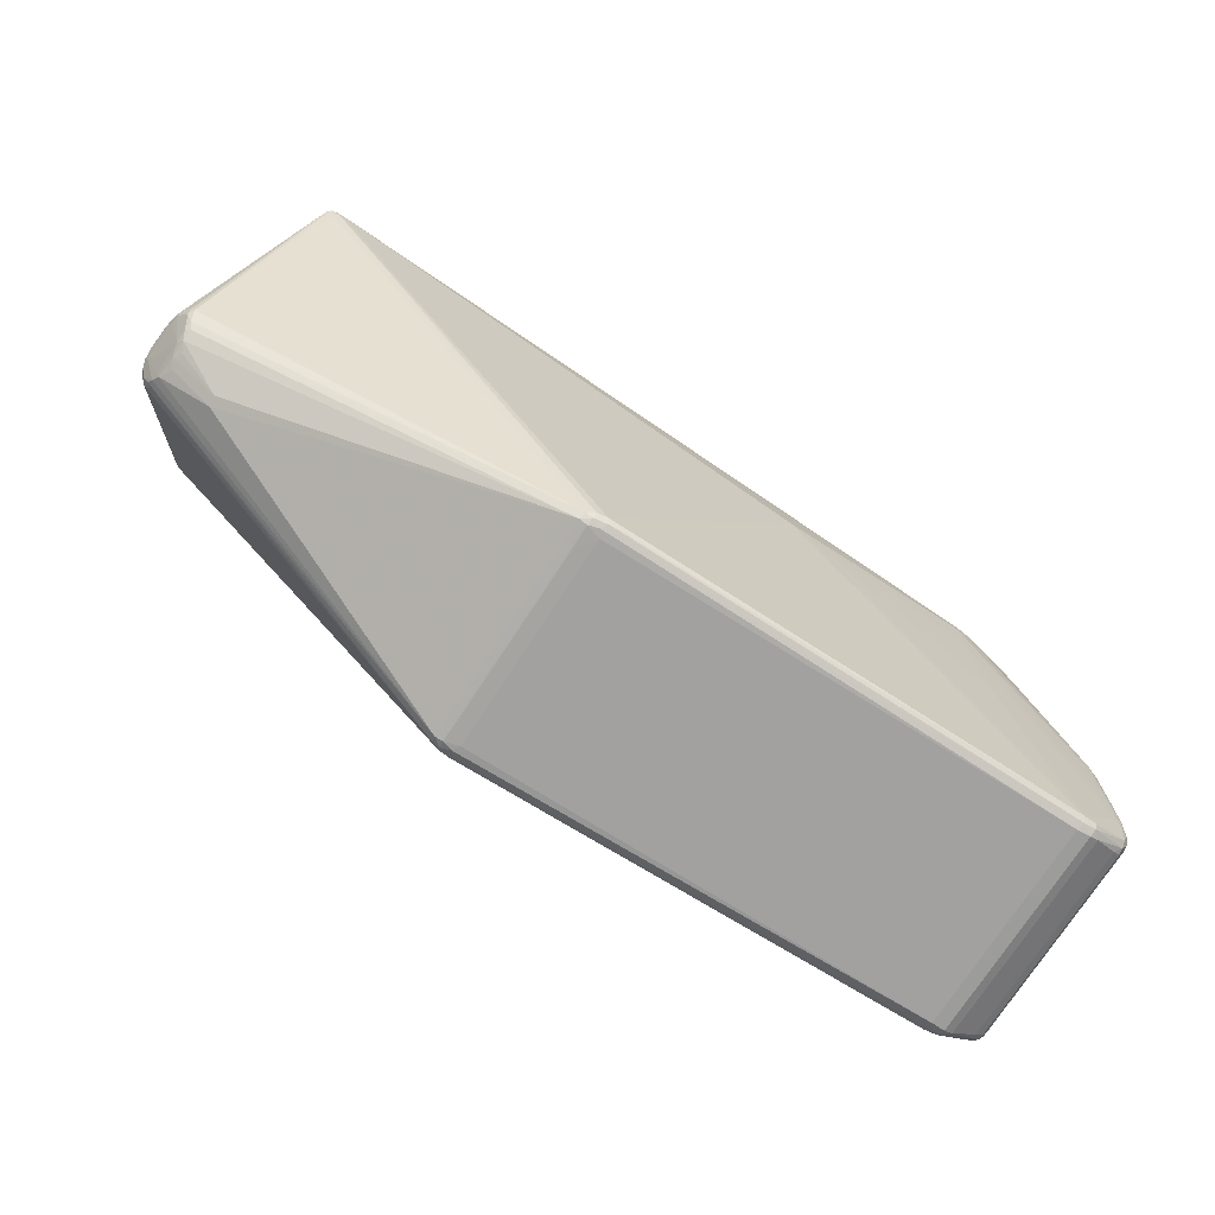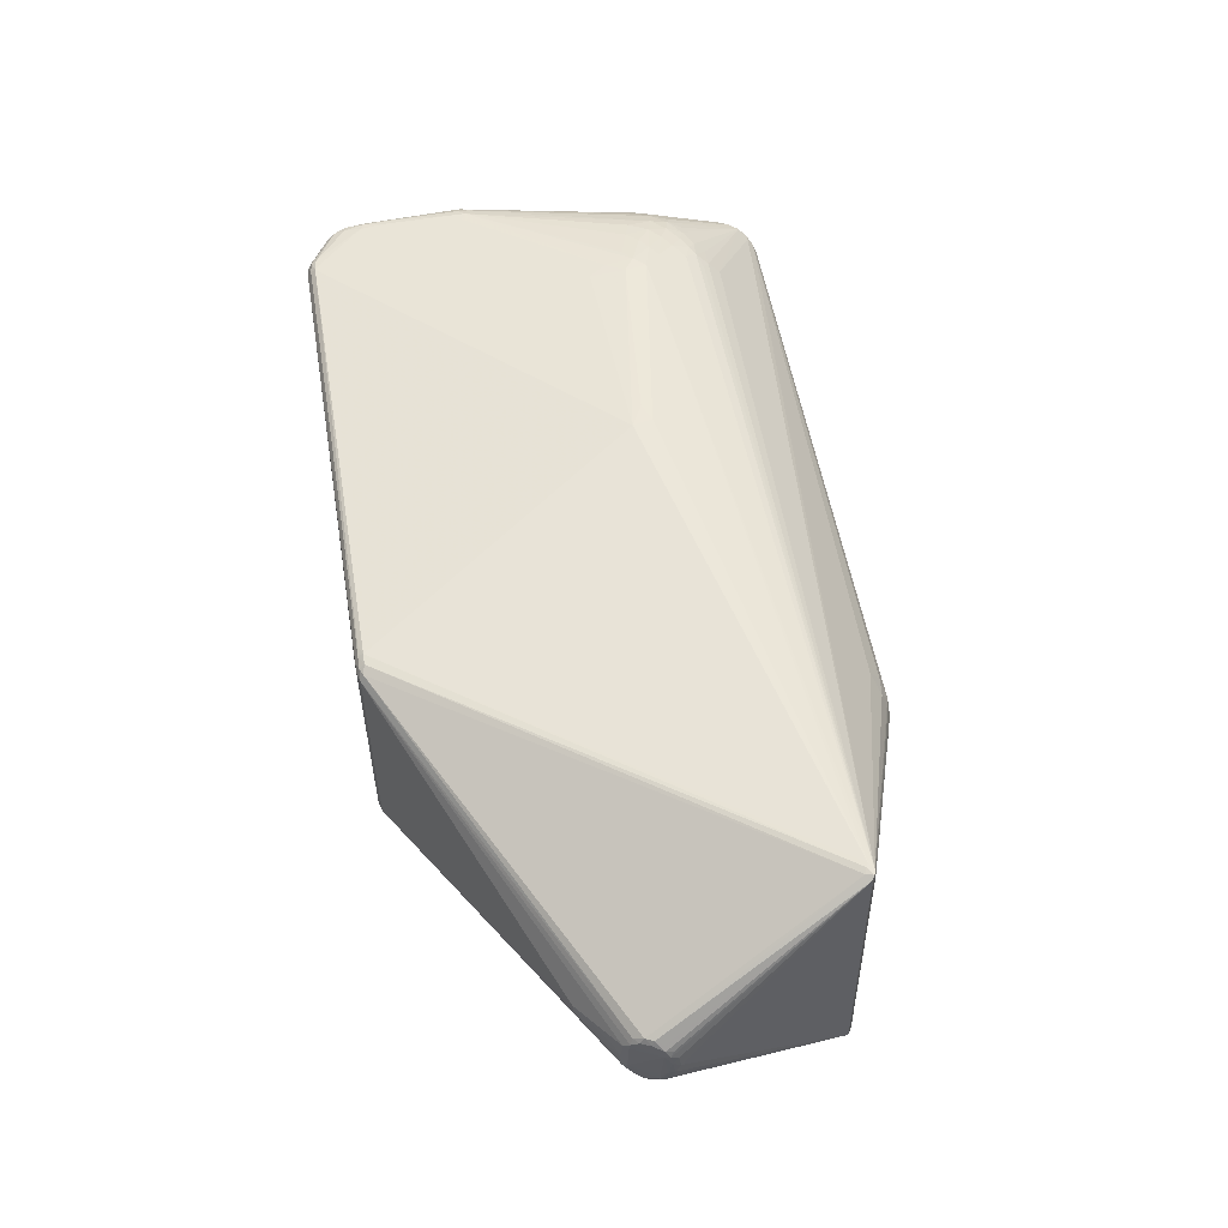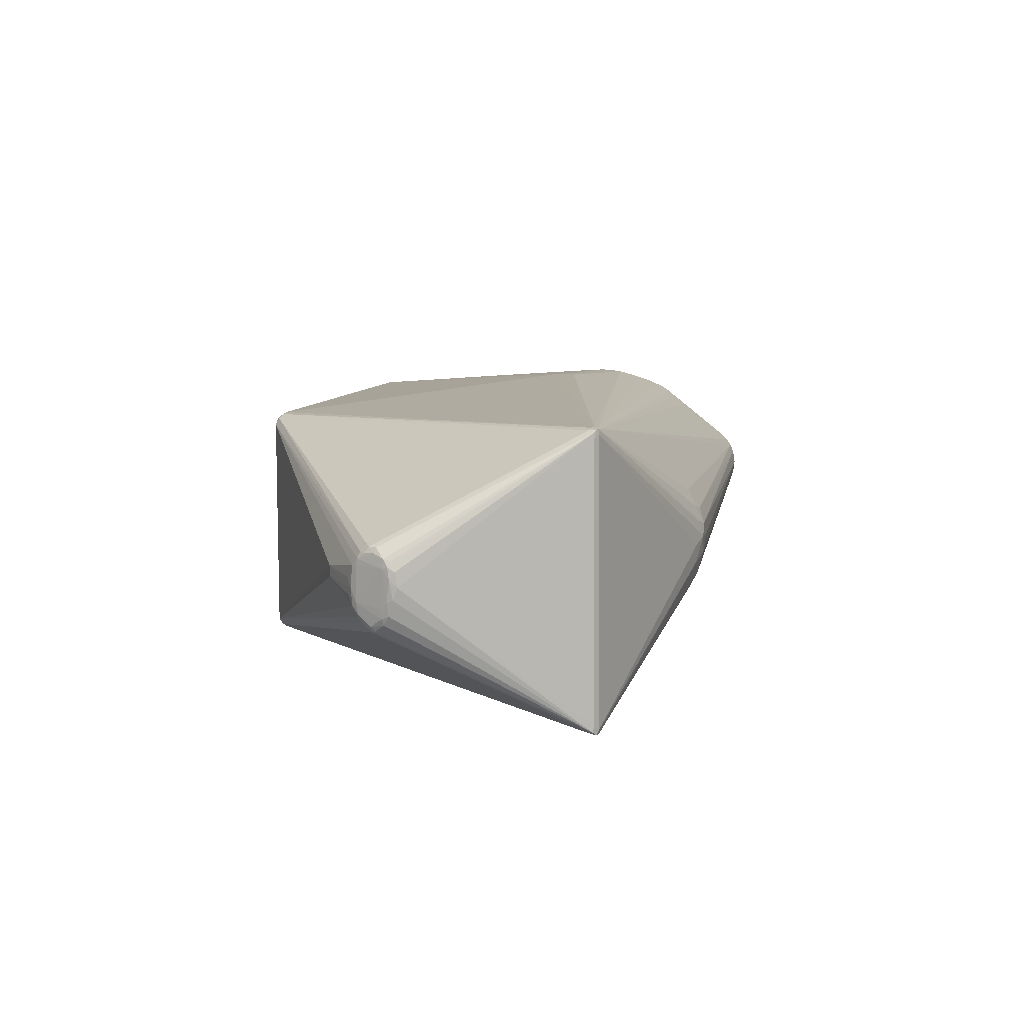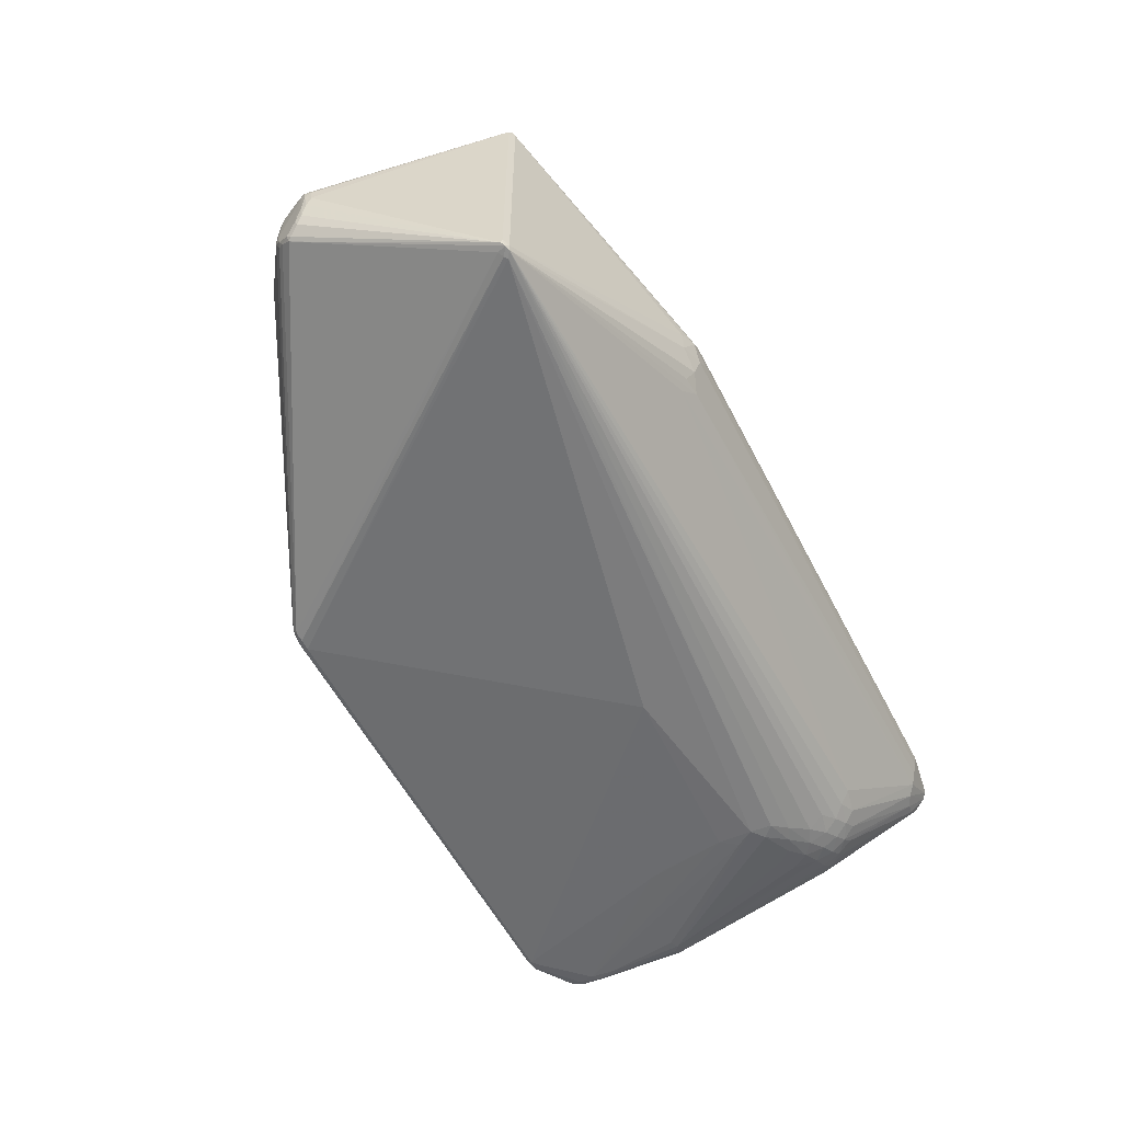
<metadata>
{"format":"obj","ext":"obj","renderer":"f3d","projection":"perspective","resolution":1024,"background":"white","views":[{"elev":-73.7,"azim":146.4,"up":"+Y"},{"elev":54.3,"azim":77.2,"up":"+Z"},{"elev":8.9,"azim":96.9,"up":"+Z"},{"elev":-57.3,"azim":114.2,"up":"+Z"}]}
</metadata>
<code>
v -0.07475 0.06955 0.1633
v 0.2021 0.2238 0.05827
v 0.2298 0.2366 0.02694
v 0.2198 0.228 -0.04898
v 0.2122 0.2423 -0.01071
v 0.5152 -0.09697 -0.01932
v 0.5167 -0.09633 0.02213
v 0.5227 -0.07827 0.04201
v 0.5252 -0.07219 -0.04221
v 0.5351 -0.06189 0.0323
v 0.5385 -0.05571 0.01178
v -0.4049 -0.2349 -0.1176
v -0.3913 -0.2279 -0.129
v -0.4481 -0.2059 -0.1182
v -0.4555 -0.18 -0.1222
v -0.4556 -0.06833 -0.1219
v -0.4231 -0.061 -0.1378
v -0.4418 -0.05058 -0.1322
v -0.4106 0.1183 -0.1195
v -0.3042 0.1039 -0.153
v -0.3731 0.1141 -0.1375
v -0.4276 0.1432 -0.09538
v -0.3797 0.1602 -0.1254
v -0.3442 0.1441 -0.1393
v -0.4014 0.1693 -0.1084
v -0.3371 0.1802 -0.1224
v -0.3678 0.1917 -0.1078
v -0.3203 0.2035 -0.1016
v -0.3173 0.1649 0.1314
v -0.408 -0.2352 0.1116
v -0.4512 -0.2063 0.1111
v -0.4587 -0.1804 0.115
v -0.4588 -0.06873 0.1151
v -0.4268 -0.06146 0.1318
v -0.4453 -0.05101 0.1258
v -0.4137 0.118 0.1145
v -0.3092 0.1038 0.1508
v -0.376 0.1142 0.1338
v -0.3831 0.1599 0.1214
v -0.3484 0.1446 0.1361
v -0.3462 0.1809 0.1196
v 0.1353 -0.2578 -0.1265
v 0.1328 -0.2582 0.1301
v -0.4382 0.2353 0.05212
v -0.4125 0.2633 0.04383
v -0.4076 0.2729 0.02629
v -0.4013 0.2694 -0.01188
v -0.4173 0.2561 -0.02999
v -0.4455 0.2481 -0.02528
v -0.4491 0.27 0.006615
v 0.4688 0.1322 -0.1529
v 0.4638 0.1364 -0.1562
v 0.4583 0.1338 0.1546
v 0.4671 0.1394 0.1535
v -0.09537 0.04059 0.1624
v -0.07449 0.05119 -0.1593
v -0.07015 0.04805 0.1645
v -0.09508 0.06251 0.1632
v 0.2151 0.2203 -0.06155
v 0.2198 0.2322 0.04231
v 0.1978 0.2304 -0.04777
v 0.1974 0.2371 0.03696
v 0.2117 0.2423 0.02152
v 0.2248 0.2421 0.009182
v 0.2429 0.2356 0.002516
v 0.1974 0.2442 0.005466
v 0.2391 0.2349 -0.01843
v 0.2153 0.2363 -0.03305
v 0.463 -0.1309 0.01111
v 0.4643 -0.13 0.000225
v 0.509 -0.1023 0.008427
v 0.5152 -0.09852 -0.001144
v 0.5088 -0.1022 -0.009689
v 0.5197 -0.09226 0.002836
v 0.5193 -0.0928 -0.01411
v 0.5192 -0.09057 -0.02703
v 0.5145 -0.09246 -0.03048
v 0.5177 -0.0879 0.03637
v 0.5235 -0.08294 0.03564
v 0.5204 -0.09048 0.02941
v 0.519 -0.08597 -0.03544
v 0.5219 -0.07594 -0.04395
v 0.5252 -0.07721 -0.03793
v 0.5311 -0.06141 0.03797
v 0.5272 -0.07009 0.04213
v 0.5329 -0.06472 -0.02788
v 0.5316 -0.06243 -0.03455
v 0.5357 -0.06283 0.02267
v 0.5378 -0.0573 0.02473
v 0.5366 -0.05859 -0.01035
v 0.5332 -0.06518 -0.01801
v 0.5357 -0.05451 0.03036
v 0.5376 -0.05205 -0.00852
v 0.5351 -0.05688 -0.02488
v 0.5379 -0.0501 0.02008
v 0.5379 -0.04755 0.004474
v 0.52 -0.0915 0.02246
v 0.5289 -0.07278 0.03671
v -0.3941 -0.2328 -0.1244
v -0.4062 -0.2303 -0.1247
v -0.4146 -0.2301 -0.1174
v -0.39 -0.2369 -0.1165
v -0.3984 -0.2218 -0.1291
v -0.4058 -0.2251 -0.128
v -0.4408 -0.2132 -0.1126
v -0.4489 -0.2074 -0.1113
v -0.4479 -0.1991 -0.124
v -0.4542 -0.1958 -0.1198
v -0.453 -0.1854 -0.1254
v -0.4459 -0.1881 -0.1278
v -0.4569 -0.1818 -0.116
v -0.4544 -0.1979 -0.113
v -0.4415 -0.1703 -0.1306
v -0.4557 -0.1567 -0.1222
v -0.4487 -0.166 -0.1297
v -0.4418 -0.1436 -0.1321
v -0.4529 -0.1616 -0.127
v -0.4475 -0.1367 -0.1308
v -0.4586 -0.07051 -0.1129
v -0.4335 -0.0678 -0.1364
v -0.4415 -0.06247 -0.1338
v -0.4324 -0.05561 -0.1368
v -0.4501 -0.05913 -0.1283
v -0.4562 -0.05589 -0.1198
v -0.4585 -0.0598 -0.1116
v -0.3139 -0.04035 -0.1455
v -0.3068 -0.02077 -0.1471
v -0.2897 0.05341 -0.1528
v -0.3018 0.07256 -0.1532
v -0.2878 0.09191 -0.155
v -0.3535 0.1061 -0.1427
v -0.3236 0.1253 -0.1467
v -0.3395 0.1181 -0.1448
v -0.4306 0.1259 -0.09731
v -0.2912 0.1154 -0.1524
v -0.3598 0.1333 -0.139
v -0.3788 0.1408 -0.1323
v -0.3953 0.1441 -0.1241
v -0.4206 0.1358 -0.1077
v -0.3075 0.1317 -0.1465
v -0.326 0.1511 -0.1387
v -0.363 0.1547 -0.1326
v -0.4071 0.1491 -0.1147
v -0.4156 0.1556 -0.1037
v -0.3919 0.1648 -0.1177
v -0.3442 0.1648 -0.1313
v -0.3191 0.1693 -0.1297
v -0.3607 0.1725 -0.1244
v -0.3539 0.1876 -0.1153
v -0.3744 0.1779 -0.1173
v -0.3859 0.1817 -0.1089
v -0.327 0.1922 -0.113
v -0.3468 0.1988 -0.1058
v -0.3084 0.1829 0.121
v -0.3172 0.1901 0.1155
v -0.3133 0.2024 0.1043
v -0.3931 -0.2373 0.1109
v -0.3973 -0.2332 0.1187
v -0.4095 -0.2307 0.1186
v -0.3947 -0.2284 0.1233
v -0.4177 -0.2305 0.1111
v -0.4018 -0.2222 0.1233
v -0.4092 -0.2256 0.122
v -0.4437 -0.2136 0.1056
v -0.4518 -0.2077 0.1041
v -0.4573 -0.1961 0.1126
v -0.4562 -0.1858 0.1183
v -0.4511 -0.1995 0.117
v -0.4492 -0.1885 0.1208
v -0.4599 -0.1822 0.1087
v -0.4573 -0.1983 0.1058
v -0.445 -0.1707 0.1238
v -0.4589 -0.1571 0.1151
v -0.4521 -0.1664 0.1227
v -0.4452 -0.144 0.1254
v -0.4562 -0.162 0.12
v -0.451 -0.1371 0.124
v -0.4615 -0.07088 0.106
v -0.4371 -0.06825 0.1302
v -0.4451 -0.06291 0.1273
v -0.436 -0.05606 0.1306
v -0.4534 -0.05955 0.1216
v -0.4593 -0.05629 0.1129
v -0.4614 -0.06017 0.1047
v -0.3177 -0.04084 0.1425
v -0.3107 -0.02126 0.1444
v -0.2935 0.05329 0.1508
v -0.3059 0.07228 0.1511
v -0.292 0.09163 0.1533
v -0.3232 0.09511 0.1481
v -0.2969 0.1157 0.1504
v -0.3819 0.1406 0.1284
v -0.3985 0.1438 0.1196
v -0.4234 0.1355 0.1025
v -0.3156 0.134 0.1436
v -0.2989 0.1423 0.1408
v -0.3628 0.1335 0.1357
v -0.3665 0.1546 0.129
v -0.4101 0.1487 0.1099
v -0.395 0.1644 0.1133
v -0.3646 0.1724 0.1208
v -0.3494 0.1658 0.1278
v -0.3777 0.1776 0.1134
v -0.3394 0.1921 0.1116
v -0.3565 0.1068 0.1397
v -0.3428 0.1186 0.1421
v -0.3288 0.126 0.1439
v -0.3337 0.1538 0.1352
v -0.3352 0.1724 0.127
v -0.3259 0.1783 0.1242
v 0.1261 -0.2657 -0.1181
v 0.1359 -0.2633 -0.1223
v 0.1221 -0.2622 -0.1243
v 0.1114 -0.2606 -0.1253
v 0.124 -0.2568 -0.128
v 0.144 -0.2604 -0.122
v 0.1456 -0.2642 -0.1151
v 0.1371 -0.2663 -0.1148
v 0.1216 -0.2661 -0.1105
v 0.136 -0.2664 -0.09146
v 0.4641 0.1421 0.1486
v 0.1238 -0.2662 0.1213
v 0.1196 -0.2627 0.1275
v 0.1335 -0.2638 0.1258
v 0.1089 -0.2611 0.1282
v 0.1215 -0.2573 0.1313
v 0.1433 -0.2646 0.1189
v 0.1415 -0.2609 0.1258
v 0.1349 -0.2667 0.1184
v 0.1194 -0.2665 0.1136
v 0.1344 -0.2667 0.09498
v -0.4438 0.2228 0.04851
v -0.4464 0.2238 0.04419
v -0.4424 0.2362 0.04621
v -0.4309 0.2454 0.05317
v -0.4344 0.2471 0.04928
v -0.4239 0.2551 0.05098
v -0.419 0.2631 0.04362
v -0.4099 0.2691 0.03633
v -0.4022 0.2721 0.02817
v -0.4165 0.2677 0.03526
v -0.4002 0.2751 0.01297
v -0.3988 0.2733 -0.001011
v -0.4093 0.2636 -0.02154
v -0.4319 0.2506 -0.02996
v -0.4554 0.251 -0.01478
v -0.4586 0.257 -0.004067
v -0.4547 0.2652 0.001471
v -0.4547 0.2609 0.003916
v -0.4479 0.2692 0.003629
v 0.4602 0.1395 -0.1567
v 0.4761 0.1388 -0.1513
v 0.4726 0.142 -0.1548
v 0.4678 0.1438 -0.1555
v 0.4756 0.1401 -0.1442
v 0.4695 0.1447 -0.1499
v 0.4546 0.1369 0.1551
v 0.4643 0.1319 0.1527
v 0.4623 0.1412 0.1541
v 0.4704 0.1375 0.1429
v 0.4707 0.1362 0.15
f 8 85 258
f 10 80 88
f 259 210 29
f 259 156 155
f 127 128 56
f 56 126 127
f 127 126 128
f 124 247 246
f 231 220 218
f 80 78 227
f 69 71 7
f 80 227 7
f 7 227 69
f 98 80 10
f 10 85 98
f 98 85 8
f 43 258 53
f 8 258 228
f 228 258 43
f 228 78 8
f 228 227 78
f 54 258 85
f 54 221 259
f 260 221 54
f 54 53 258
f 72 69 70
f 72 71 69
f 72 7 71
f 214 213 99
f 211 102 99
f 99 213 211
f 214 99 13
f 104 103 13
f 13 126 56
f 13 103 126
f 255 221 260
f 196 195 259
f 259 29 196
f 196 29 195
f 154 210 259
f 259 155 154
f 154 155 210
f 237 155 156
f 184 247 178
f 246 247 248
f 247 249 248
f 178 247 119
f 219 220 231
f 219 102 211
f 211 218 219
f 219 218 220
f 212 213 42
f 212 218 211
f 211 213 212
f 79 98 8
f 80 98 79
f 8 78 79
f 79 78 80
f 43 53 226
f 84 85 10
f 260 54 261
f 10 92 261
f 261 84 10
f 261 54 85
f 85 84 261
f 34 188 181
f 259 195 191
f 7 72 74
f 104 13 100
f 100 13 99
f 56 251 215
f 214 13 215
f 215 13 56
f 42 213 215
f 215 213 214
f 126 103 113
f 128 126 113
f 113 103 104
f 104 110 113
f 254 251 135
f 96 255 260
f 260 261 96
f 96 261 95
f 96 95 11
f 221 255 256
f 210 155 204
f 155 237 204
f 210 204 41
f 41 204 237
f 181 188 37
f 165 171 112
f 194 182 36
f 36 199 194
f 233 249 247
f 233 248 249
f 150 245 27
f 151 245 150
f 244 61 59
f 59 28 244
f 59 61 254
f 254 28 59
f 47 61 244
f 61 47 68
f 68 47 243
f 259 221 3
f 221 64 3
f 246 248 49
f 49 248 245
f 245 151 49
f 250 47 244
f 243 47 250
f 56 128 130
f 130 251 56
f 130 135 251
f 129 130 128
f 128 113 129
f 129 113 116
f 144 139 246
f 143 139 144
f 246 49 144
f 144 25 143
f 144 49 25
f 134 124 246
f 134 139 124
f 247 124 125
f 125 119 247
f 124 119 125
f 73 72 70
f 70 6 73
f 73 6 72
f 216 82 81
f 216 212 42
f 42 51 216
f 216 51 82
f 227 228 224
f 224 228 43
f 69 227 217
f 70 69 217
f 217 6 70
f 218 212 217
f 212 216 217
f 57 226 257
f 257 226 53
f 257 1 57
f 257 54 259
f 53 54 257
f 259 191 257
f 257 191 1
f 95 261 89
f 89 261 92
f 89 92 10
f 11 95 89
f 89 88 11
f 10 88 89
f 179 34 181
f 181 180 179
f 172 185 188
f 230 219 231
f 80 7 97
f 7 74 97
f 97 88 80
f 97 74 88
f 72 6 75
f 75 74 72
f 88 74 75
f 52 51 42
f 42 215 52
f 52 215 251
f 255 96 252
f 88 75 91
f 91 75 86
f 14 100 101
f 12 99 102
f 12 100 99
f 101 100 12
f 65 64 221
f 221 256 65
f 203 237 39
f 189 37 188
f 1 191 189
f 191 37 189
f 207 40 197
f 207 37 191
f 207 191 195
f 195 40 207
f 197 40 198
f 198 192 197
f 39 192 198
f 40 202 198
f 38 192 181
f 197 192 38
f 181 205 38
f 38 205 197
f 36 182 35
f 35 182 180
f 35 180 181
f 181 192 35
f 171 165 166
f 248 233 234
f 33 176 182
f 48 27 245
f 48 250 244
f 245 248 48
f 248 250 48
f 142 137 23
f 137 142 136
f 23 137 138
f 26 147 146
f 254 147 26
f 254 61 4
f 4 68 254
f 61 68 4
f 67 256 254
f 254 68 67
f 64 65 67
f 67 65 256
f 63 3 64
f 63 66 242
f 64 66 63
f 259 3 63
f 63 60 259
f 25 49 145
f 145 49 151
f 145 151 150
f 150 23 145
f 23 138 145
f 143 25 145
f 145 138 143
f 242 243 50
f 243 250 50
f 50 250 248
f 248 234 50
f 115 113 110
f 116 113 115
f 115 118 116
f 135 130 20
f 246 139 22
f 22 134 246
f 139 134 22
f 171 166 170
f 227 224 229
f 229 224 222
f 231 218 229
f 229 230 231
f 222 230 229
f 218 217 229
f 229 217 227
f 76 75 6
f 77 216 81
f 77 217 216
f 81 76 77
f 6 217 77
f 77 76 6
f 188 185 187
f 57 189 187
f 187 189 188
f 160 226 57
f 188 34 175
f 175 172 188
f 34 179 175
f 82 51 253
f 253 252 82
f 51 52 253
f 253 251 254
f 253 52 251
f 254 256 253
f 253 256 255
f 255 252 253
f 82 252 9
f 106 165 112
f 181 37 190
f 190 205 181
f 197 205 206
f 206 207 197
f 37 207 206
f 206 190 37
f 205 190 206
f 57 1 58
f 58 189 57
f 1 189 58
f 210 41 209
f 209 29 210
f 193 200 199
f 193 199 36
f 193 192 39
f 39 200 193
f 36 35 193
f 193 35 192
f 201 198 202
f 201 203 39
f 39 198 201
f 201 41 237
f 237 203 201
f 201 209 41
f 202 209 201
f 31 166 165
f 31 161 159
f 174 176 167
f 172 175 174
f 183 33 182
f 182 194 183
f 194 234 183
f 247 184 183
f 183 233 247
f 183 184 178
f 178 33 183
f 44 194 199
f 44 234 194
f 27 48 153
f 244 28 153
f 153 48 244
f 146 147 141
f 141 147 254
f 130 129 122
f 122 20 130
f 148 26 146
f 146 142 148
f 148 23 150
f 148 142 23
f 64 67 5
f 5 67 68
f 5 66 64
f 5 68 243
f 5 243 242
f 242 66 5
f 259 60 2
f 259 2 239
f 107 110 104
f 104 100 107
f 100 14 107
f 16 119 124
f 118 115 117
f 131 136 133
f 133 122 131
f 20 122 133
f 135 20 132
f 132 133 136
f 20 133 132
f 32 166 167
f 32 170 166
f 167 176 32
f 178 170 32
f 101 161 164
f 164 31 165
f 161 31 164
f 101 12 30
f 30 161 101
f 159 161 30
f 57 187 55
f 55 160 57
f 185 160 55
f 185 172 162
f 162 160 185
f 86 75 83
f 75 76 83
f 83 76 81
f 81 82 83
f 82 9 83
f 93 252 96
f 93 94 252
f 93 96 11
f 87 94 86
f 86 83 87
f 87 83 9
f 87 9 252
f 252 94 87
f 105 14 101
f 105 106 14
f 101 164 105
f 165 106 105
f 105 164 165
f 208 202 40
f 208 209 202
f 208 40 195
f 195 29 208
f 29 209 208
f 167 166 168
f 166 31 168
f 168 31 159
f 177 175 179
f 177 174 175
f 177 179 180
f 176 174 177
f 180 182 177
f 182 176 177
f 232 234 233
f 233 183 232
f 232 183 234
f 27 153 149
f 26 148 149
f 150 27 149
f 149 148 150
f 254 26 152
f 152 28 254
f 152 153 28
f 26 149 152
f 152 149 153
f 137 136 21
f 21 122 137
f 21 136 131
f 131 122 21
f 19 139 143
f 143 138 19
f 116 118 120
f 238 50 237
f 60 63 62
f 62 2 60
f 62 239 2
f 63 240 62
f 62 240 239
f 234 44 236
f 236 50 234
f 237 50 236
f 123 16 124
f 123 117 16
f 118 117 123
f 124 139 123
f 139 19 123
f 110 107 109
f 109 115 110
f 109 117 115
f 119 16 114
f 16 117 114
f 135 132 140
f 254 135 140
f 140 141 254
f 24 142 146
f 146 141 24
f 24 136 142
f 24 132 136
f 141 140 24
f 24 140 132
f 173 33 178
f 178 32 173
f 176 33 173
f 173 32 176
f 222 224 223
f 43 226 223
f 223 224 43
f 157 230 222
f 102 219 157
f 219 230 157
f 157 12 102
f 157 30 12
f 186 187 185
f 185 55 186
f 186 55 187
f 90 93 11
f 94 93 90
f 86 94 90
f 90 91 86
f 11 88 90
f 88 91 90
f 163 162 172
f 160 162 163
f 159 160 163
f 163 168 159
f 17 122 129
f 17 120 122
f 17 129 116
f 116 120 17
f 241 239 50
f 50 238 241
f 241 238 239
f 259 239 45
f 239 238 45
f 45 156 259
f 45 237 156
f 45 238 237
f 46 63 242
f 46 240 63
f 242 50 46
f 50 239 46
f 239 240 46
f 235 236 44
f 199 200 235
f 235 44 199
f 237 236 235
f 39 237 235
f 235 200 39
f 118 123 121
f 121 120 118
f 122 120 121
f 108 109 107
f 108 107 14
f 108 106 112
f 14 106 108
f 178 119 111
f 111 170 178
f 111 108 112
f 112 171 111
f 171 170 111
f 226 160 225
f 225 223 226
f 159 30 158
f 30 157 158
f 158 160 159
f 222 223 158
f 158 157 222
f 158 225 160
f 223 225 158
f 169 163 172
f 168 163 169
f 167 168 169
f 169 174 167
f 172 174 169
f 18 121 123
f 18 19 138
f 18 123 19
f 18 138 137
f 137 122 18
f 122 121 18
f 109 108 15
f 108 111 15
f 117 109 15
f 15 114 117
f 119 114 15
f 15 111 119

</code>
